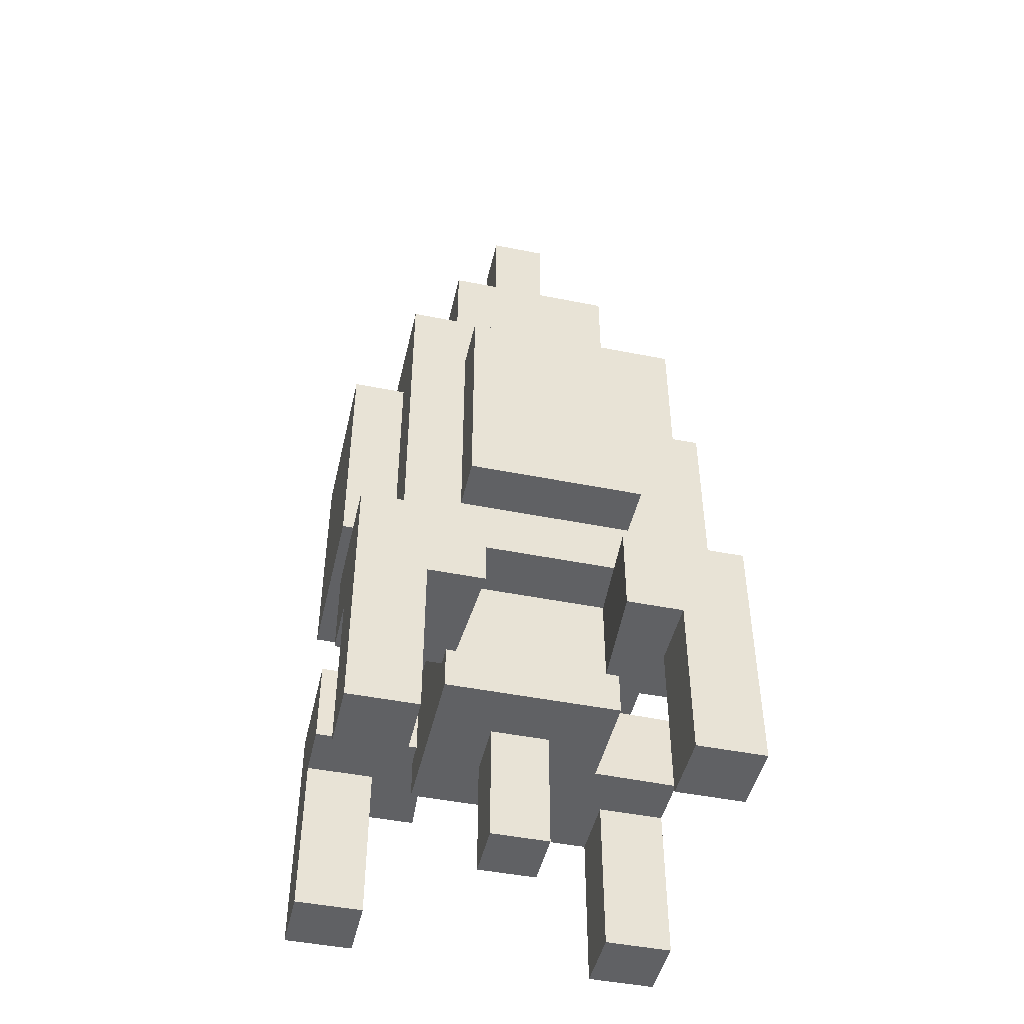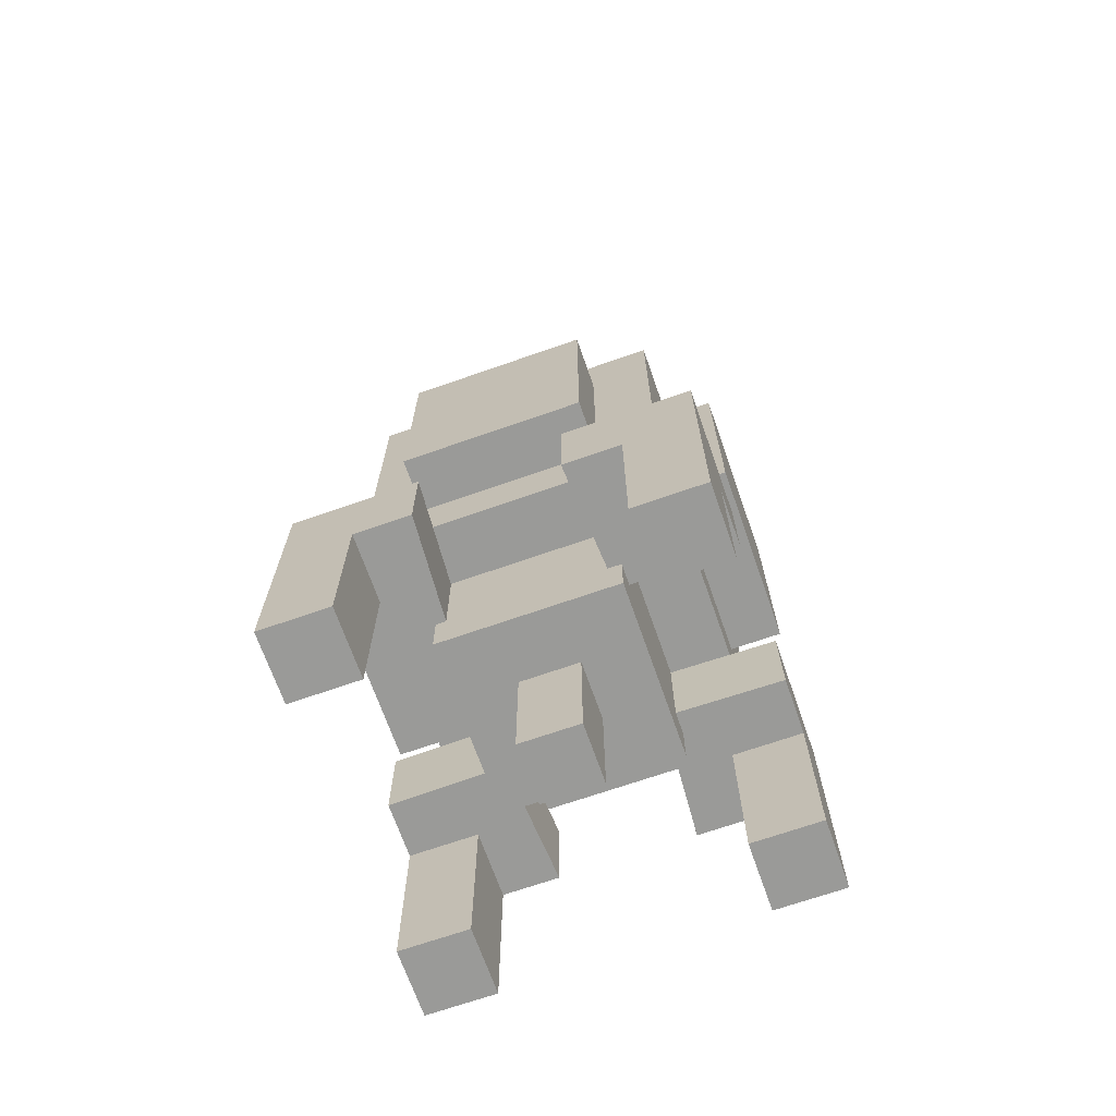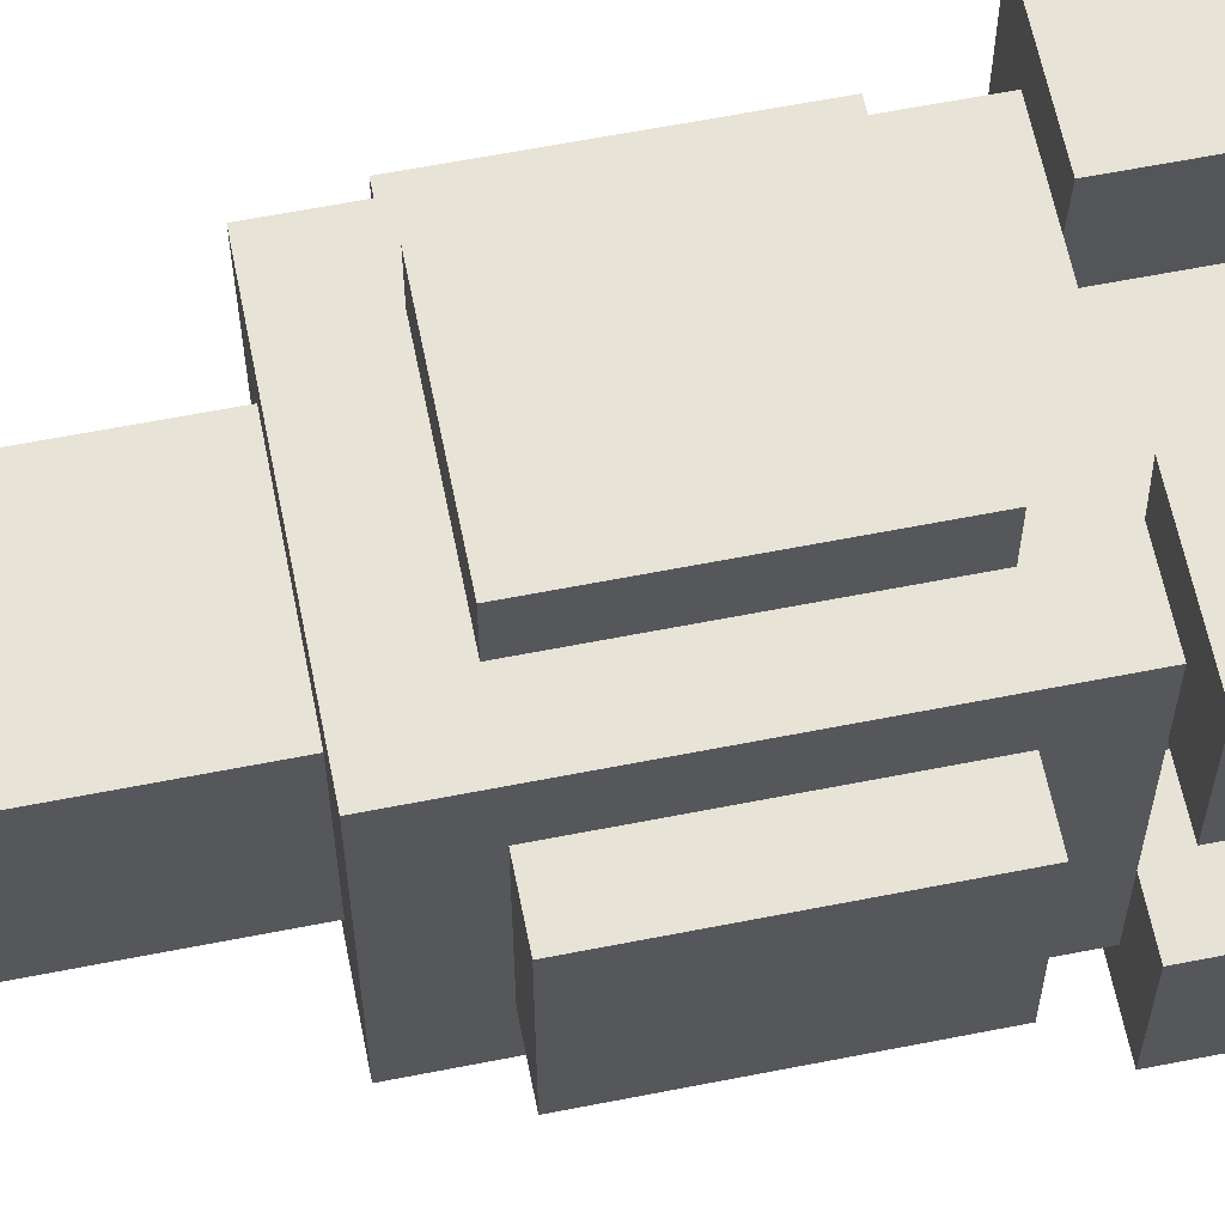
<metadata>
{"format":"obj","ext":"obj","renderer":"f3d","projection":"perspective","resolution":1024,"background":"white","views":[{"elev":-46.8,"azim":-12.8,"up":"+Y"},{"elev":-69.2,"azim":19.3,"up":"+Y"},{"elev":62.4,"azim":-101.3,"up":"+Z"}]}
</metadata>
<code>
o 立方体.001
v -0.1945 0.8363 0.1945
v -0.1945 1.312 0.1945
v -0.1945 0.8363 -0.1945
v -0.1945 1.312 -0.1945
v 0.1945 0.8363 0.1945
v 0.1945 1.312 0.1945
v 0.1945 0.8363 -0.1945
v 0.1945 1.312 -0.1945
v 0.1167 0.8363 -0.1945
v 0.0389 0.8363 -0.1945
v -0.0389 0.8363 -0.1945
v -0.1167 0.8363 -0.1945
v -0.1167 1.312 -0.1945
v -0.0389 1.312 -0.1945
v 0.0389 1.312 -0.1945
v 0.1167 1.312 -0.1945
v -0.1167 0.8363 0.1945
v -0.0389 0.8363 0.1945
v 0.0389 0.8363 0.1945
v 0.1167 0.8363 0.1945
v 0.1167 1.312 0.1945
v 0.0389 1.312 0.1945
v -0.0389 1.312 0.1945
v -0.1167 1.312 0.1945
v -0.1945 0.8363 -0.1167
v -0.1945 0.8363 -0.0389
v -0.1945 0.8363 0.0389
v -0.1945 0.8363 0.1167
v -0.1945 1.312 0.1167
v -0.1945 1.312 0.0389
v -0.1945 1.312 -0.0389
v -0.1945 1.312 -0.1167
v 0.1945 0.8363 0.1167
v 0.1945 0.8363 0.0389
v 0.1945 0.8363 -0.0389
v 0.1945 0.8363 -0.1167
v 0.1945 1.312 -0.1167
v 0.1945 1.312 -0.0389
v 0.1945 1.312 0.0389
v 0.1945 1.312 0.1167
v 0.1167 1.312 -0.1167
v 0.1167 1.312 -0.0389
v 0.1167 1.312 0.0389
v 0.1167 1.312 0.1167
v 0.0389 1.312 -0.1167
v -0.0389 1.755 0.0389
v -0.0389 1.755 -0.0389
v 0.0389 1.312 0.1167
v -0.0389 1.312 -0.1167
v 0.0389 1.755 0.0389
v 0.0389 1.755 -0.0389
v -0.0389 1.312 0.1167
v -0.1167 1.312 -0.1167
v -0.1167 1.312 -0.0389
v -0.1167 1.312 0.0389
v -0.1167 1.312 0.1167
v -0.1167 0.8363 -0.1167
v -0.1167 0.8363 -0.0389
v -0.1167 0.8363 0.0389
v -0.1167 0.8363 0.1167
v -0.0389 0.8363 -0.1167
v 0.0389 0.4901 0.0389
v 0.0389 0.4901 -0.0389
v -0.0389 0.8363 0.1167
v 0.0389 0.8363 -0.1167
v -0.0389 0.4901 0.0389
v -0.0389 0.4901 -0.0389
v 0.0389 0.8363 0.1167
v 0.1167 0.8363 -0.1167
v 0.1167 0.8363 -0.0389
v 0.1167 0.8363 0.0389
v 0.1167 0.8363 0.1167
v -0.1945 0.9141 0.1945
v -0.1945 0.9919 0.1945
v -0.1945 1.07 0.1945
v -0.1945 1.147 0.1945
v -0.1945 1.147 -0.1945
v -0.1945 1.07 -0.1945
v -0.1945 0.9919 -0.1945
v -0.1945 0.9141 -0.1945
v 0.1945 1.147 -0.1945
v 0.1945 1.07 -0.1945
v 0.1945 0.9919 -0.1945
v 0.1945 0.9141 -0.1945
v 0.1945 1.147 0.1945
v 0.1945 1.07 0.1945
v 0.1945 0.9919 0.1945
v 0.1945 0.9141 0.1945
v 0.1167 1.22 0.1945
v 0.1167 1.07 0.1945
v 0.1167 0.9919 0.1945
v 0.1167 0.9141 0.1945
v 0.0389 1.22 0.1945
v 0.2605 0.9141 -0.1167
v 0.2605 0.9919 -0.1167
v 0.0389 0.9141 0.1945
v -0.0389 1.22 0.1945
v 0.2605 1.07 -0.1167
v 0.2605 1.22 -0.1167
v -0.0389 0.9141 0.1945
v -0.1167 1.22 0.1945
v -0.1167 1.07 0.1945
v -0.1167 0.9919 0.1945
v -0.1167 0.9141 0.1945
v -0.1167 1.22 -0.1945
v -0.1167 1.07 -0.1945
v -0.1167 0.9919 -0.1945
v -0.1167 0.9141 -0.1945
v -0.0389 1.22 -0.1945
v -0.2655 0.9141 0.1167
v -0.2655 0.9919 0.1167
v -0.0389 0.9141 -0.1945
v 0.0389 1.22 -0.1945
v -0.2655 1.07 0.1167
v -0.2655 1.22 0.1167
v 0.0389 0.9141 -0.1945
v 0.1167 1.22 -0.1945
v 0.1167 1.07 -0.1945
v 0.1167 0.9919 -0.1945
v 0.1167 0.9141 -0.1945
v 0.1945 1.22 -0.1167
v 0.1945 1.07 -0.1167
v 0.1945 0.9919 -0.1167
v 0.1945 0.9141 -0.1167
v 0.1945 1.22 -0.0389
v 0.1945 0.9141 -0.0389
v 0.1945 1.22 0.0389
v 0.1945 0.9141 0.0389
v 0.1945 1.22 0.1167
v 0.1945 1.07 0.1167
v 0.1945 0.9919 0.1167
v 0.1945 0.9141 0.1167
v -0.1945 1.22 0.1167
v -0.1945 1.07 0.1167
v -0.1945 0.9919 0.1167
v -0.1945 0.9141 0.1167
v -0.1945 1.22 0.0389
v 0.1167 0.9141 0.2639
v 0.1167 0.9919 0.2639
v -0.1945 0.9141 0.0389
v -0.1945 1.22 -0.0389
v 0.1167 1.07 0.2639
v 0.1167 1.22 0.2639
v -0.1945 0.9141 -0.0389
v -0.1945 1.22 -0.1167
v -0.1945 1.07 -0.1167
v -0.1945 0.9919 -0.1167
v -0.1945 0.9141 -0.1167
v 0.1167 1.525 -0.1167
v 0.1167 1.525 -0.0389
v 0.1167 1.525 0.0389
v 0.1167 1.525 0.1167
v 0.0389 1.525 -0.1167
v 0.0389 1.525 -0.0389
v 0.0389 1.525 0.0389
v 0.0389 1.525 0.1167
v -0.0389 1.525 -0.1167
v -0.0389 1.525 -0.0389
v -0.0389 1.525 0.0389
v -0.0389 1.525 0.1167
v -0.1167 1.525 -0.1167
v -0.1167 1.525 -0.0389
v -0.1167 1.525 0.0389
v -0.1167 1.525 0.1167
v -0.1167 0.6553 -0.1167
v -0.1167 0.6553 -0.0389
v -0.1167 0.6553 0.0389
v -0.1167 0.6553 0.1167
v -0.0389 0.6553 -0.1167
v -0.0389 0.6553 -0.0389
v -0.0389 0.6553 0.0389
v -0.0389 0.6553 0.1167
v 0.0389 0.6553 -0.1167
v 0.0389 0.6553 -0.0389
v 0.0389 0.6553 0.0389
v 0.0389 0.6553 0.1167
v 0.1167 0.6553 -0.1167
v 0.1167 0.6553 -0.0389
v 0.1167 0.6553 0.0389
v 0.1167 0.6553 0.1167
v -0.1167 1.22 -0.2583
v -0.1167 1.07 -0.2583
v -0.1167 0.9919 -0.2583
v -0.1167 0.9141 -0.2583
v -0.0389 1.22 -0.2583
v -0.0389 1.07 -0.2583
v -0.0389 0.9919 -0.2583
v -0.0389 0.9141 -0.2583
v 0.0389 1.22 -0.2583
v 0.0389 1.07 -0.2583
v 0.0389 0.9919 -0.2583
v 0.0389 0.9141 -0.2583
v 0.1167 1.22 -0.2583
v 0.1167 1.07 -0.2583
v 0.1167 0.9919 -0.2583
v 0.1167 0.9141 -0.2583
v -0.2655 1.22 0.0389
v -0.2655 1.07 0.0389
v -0.2655 0.9919 0.0389
v -0.2655 0.9141 0.0389
v -0.2655 1.22 -0.0389
v -0.2655 1.07 -0.0389
v -0.2655 0.9919 -0.0389
v -0.2655 0.9141 -0.0389
v -0.2655 1.22 -0.1167
v -0.2655 1.07 -0.1167
v -0.2655 0.9919 -0.1167
v -0.2655 0.9141 -0.1167
v 0.0389 1.22 0.2639
v 0.0389 1.07 0.2639
v 0.0389 0.9919 0.2639
v 0.0389 0.9141 0.2639
v -0.0389 1.22 0.2639
v -0.0389 1.07 0.2639
v -0.0389 0.9919 0.2639
v -0.0389 0.9141 0.2639
v -0.1167 1.22 0.2639
v -0.1167 1.07 0.2639
v -0.1167 0.9919 0.2639
v -0.1167 0.9141 0.2639
v 0.2605 1.22 -0.0389
v 0.2605 1.07 -0.0389
v 0.2605 0.9919 -0.0389
v 0.2605 0.9141 -0.0389
v 0.2605 1.22 0.0389
v 0.2605 1.07 0.0389
v 0.2605 0.9919 0.0389
v 0.2605 0.9141 0.0389
v 0.2605 1.22 0.1167
v 0.2605 1.07 0.1167
v 0.2605 0.9919 0.1167
v 0.2605 0.9141 0.1167
v -0.2591 0.4934 0.256
v -0.2591 0.8349 0.256
v -0.2591 0.4934 0.1655
v -0.2591 0.8349 0.1655
v -0.1687 0.4934 0.256
v -0.1687 0.8349 0.256
v -0.1687 0.4934 0.1655
v -0.1687 0.8349 0.1655
v -0.2591 0.7157 0.1655
v -0.1687 0.7157 0.1655
v -0.1687 0.7157 0.256
v -0.2591 0.8349 0.09085
v -0.1054 0.8349 0.08845
v -0.09404 0.8349 0.256
v -0.2591 0.7157 0.09085
v -0.1054 0.7157 0.08845
v -0.09404 0.7157 0.256
v 0.2547 0.4934 0.256
v 0.2547 0.8349 0.256
v 0.2547 0.4934 0.1655
v 0.2547 0.8349 0.1655
v 0.1643 0.4934 0.256
v 0.1643 0.8349 0.256
v 0.1643 0.4934 0.1655
v 0.1643 0.8349 0.1655
v 0.2547 0.7157 0.1655
v 0.1643 0.7157 0.1655
v 0.1643 0.7157 0.256
v 0.2547 0.8349 0.09085
v 0.101 0.8349 0.08845
v 0.08964 0.8349 0.256
v 0.2547 0.7157 0.09085
v 0.101 0.7157 0.08845
v 0.08964 0.7157 0.256
v 0.2547 0.4934 -0.2546
v 0.2547 0.8349 -0.2546
v 0.2547 0.4934 -0.1642
v 0.2547 0.8349 -0.1642
v 0.1643 0.4934 -0.2546
v 0.1643 0.8349 -0.2546
v 0.1643 0.4934 -0.1642
v 0.1643 0.8349 -0.1642
v 0.2547 0.7157 -0.1642
v 0.1643 0.7157 -0.1642
v 0.1643 0.7157 -0.2546
v 0.2547 0.8349 -0.08953
v 0.101 0.8349 -0.08714
v 0.08964 0.8349 -0.2546
v 0.2547 0.7157 -0.08953
v 0.101 0.7157 -0.08714
v 0.08964 0.7157 -0.2546
v -0.256 0.4934 -0.2546
v -0.256 0.8349 -0.2546
v -0.256 0.4934 -0.1642
v -0.256 0.8349 -0.1642
v -0.1655 0.4934 -0.2546
v -0.1655 0.8349 -0.2546
v -0.1655 0.4934 -0.1642
v -0.1655 0.8349 -0.1642
v -0.256 0.7157 -0.1642
v -0.1655 0.7157 -0.1642
v -0.1655 0.7157 -0.2546
v -0.256 0.8349 -0.08953
v -0.1022 0.8349 -0.08714
v -0.09091 0.8349 -0.2546
v -0.256 0.7157 -0.08953
v -0.1022 0.7157 -0.08714
v -0.09091 0.7157 -0.2546
f 145 4 77
f 117 8 81
f 129 6 85
f 101 2 76
f 33 20 72
f 29 24 56
f 44 6 40
f 48 21 44
f 52 22 48
f 56 23 52
f 60 1 28
f 64 17 60
f 68 18 64
f 72 19 68
f 6 89 85
f 21 93 89
f 22 97 93
f 23 101 97
f 4 105 77
f 13 109 105
f 14 113 109
f 15 117 113
f 9 65 10
f 61 165 57
f 60 172 64
f 65 169 61
f 10 61 11
f 59 168 60
f 70 177 69
f 64 176 68
f 11 57 12
f 69 173 65
f 68 180 72
f 58 167 59
f 12 25 3
f 57 26 25
f 58 27 26
f 59 28 27
f 13 49 14
f 43 152 44
f 54 161 53
f 42 151 43
f 14 45 15
f 45 149 41
f 56 163 55
f 44 156 48
f 15 41 16
f 41 150 42
f 49 153 45
f 48 160 52
f 16 37 8
f 41 38 37
f 42 39 38
f 43 40 39
f 4 53 13
f 32 54 53
f 31 55 54
f 30 56 55
f 7 69 9
f 36 70 69
f 35 71 70
f 34 72 71
f 8 121 81
f 37 125 121
f 38 127 125
f 39 129 127
f 2 133 76
f 29 137 133
f 30 141 137
f 31 145 141
f 144 25 26
f 135 110 136
f 140 204 144
f 146 205 145
f 140 26 27
f 141 197 137
f 144 208 148
f 145 201 141
f 136 27 28
f 134 111 135
f 148 207 147
f 133 114 134
f 73 28 1
f 74 136 73
f 75 135 74
f 76 134 75
f 128 33 34
f 124 224 126
f 132 231 131
f 125 99 121
f 126 34 35
f 126 228 128
f 121 98 122
f 127 221 125
f 124 35 36
f 128 232 132
f 131 230 130
f 129 225 127
f 84 36 7
f 83 124 84
f 82 123 83
f 81 122 82
f 116 9 10
f 117 189 113
f 120 195 119
f 105 182 106
f 112 10 11
f 119 194 118
f 107 184 108
f 108 188 112
f 108 11 12
f 118 193 117
f 109 181 105
f 112 192 116
f 80 12 3
f 79 108 80
f 78 107 79
f 77 106 78
f 100 17 18
f 103 218 102
f 96 216 100
f 97 209 93
f 96 18 19
f 100 220 104
f 91 138 92
f 101 213 97
f 92 19 20
f 102 217 101
f 90 139 91
f 104 219 103
f 88 20 5
f 87 92 88
f 86 91 87
f 85 90 86
f 104 1 17
f 103 73 104
f 102 74 103
f 102 76 75
f 132 5 33
f 131 88 132
f 130 87 131
f 130 85 86
f 120 7 9
f 119 84 120
f 118 83 119
f 118 81 82
f 148 3 25
f 147 80 148
f 146 79 147
f 146 77 78
f 161 158 157
f 162 159 158
f 163 160 159
f 157 154 153
f 154 50 155
f 159 156 155
f 153 150 149
f 154 151 150
f 155 152 151
f 52 164 56
f 53 157 49
f 55 162 54
f 47 50 51
f 159 47 158
f 155 46 159
f 158 51 154
f 177 174 173
f 178 175 174
f 179 176 175
f 173 170 169
f 174 67 170
f 175 172 171
f 169 166 165
f 170 167 166
f 171 168 167
f 71 178 70
f 57 166 58
f 72 179 71
f 63 66 67
f 170 66 171
f 175 63 174
f 171 62 175
f 191 196 192
f 190 195 191
f 189 194 190
f 187 192 188
f 186 191 187
f 185 190 186
f 183 188 184
f 182 187 183
f 181 186 182
f 116 196 120
f 113 185 109
f 106 183 107
f 203 208 204
f 202 207 203
f 201 206 202
f 199 204 200
f 198 203 199
f 197 202 198
f 111 200 110
f 114 199 111
f 115 198 114
f 137 115 133
f 136 200 140
f 147 206 146
f 215 220 216
f 214 219 215
f 213 218 214
f 211 216 212
f 210 215 211
f 209 214 210
f 139 212 138
f 142 211 139
f 143 210 142
f 93 143 89
f 92 212 96
f 89 142 90
f 227 232 228
f 226 231 227
f 225 230 226
f 223 228 224
f 222 227 223
f 221 226 222
f 95 224 94
f 98 223 95
f 99 222 98
f 122 95 123
f 130 229 129
f 123 94 124
f 245 249 248
f 240 244 236
f 243 246 238
f 239 233 235
f 236 238 240
f 243 234 233
f 242 237 239
f 242 247 248
f 241 239 235
f 234 236 241
f 236 247 241
f 244 248 247
f 242 249 243
f 240 246 245
f 262 265 266
f 257 253 261
f 260 255 263
f 256 252 250
f 253 257 255
f 260 250 251
f 259 256 254
f 259 265 264
f 258 252 256
f 251 258 253
f 253 258 264
f 261 264 265
f 259 260 266
f 257 262 263
f 279 283 282
f 274 278 270
f 277 280 272
f 273 267 269
f 270 272 274
f 277 268 267
f 276 271 273
f 276 281 282
f 275 273 269
f 268 270 275
f 270 281 275
f 278 282 281
f 276 283 277
f 274 280 279
f 296 299 300
f 291 287 295
f 294 289 297
f 290 286 284
f 287 291 289
f 294 284 285
f 293 290 288
f 293 299 298
f 292 286 290
f 285 292 287
f 287 292 298
f 295 298 299
f 293 294 300
f 291 296 297
f 145 32 4
f 117 16 8
f 129 40 6
f 101 24 2
f 33 5 20
f 29 2 24
f 44 21 6
f 48 22 21
f 52 23 22
f 56 24 23
f 60 17 1
f 64 18 17
f 68 19 18
f 72 20 19
f 6 21 89
f 21 22 93
f 22 23 97
f 23 24 101
f 4 13 105
f 13 14 109
f 14 15 113
f 15 16 117
f 9 69 65
f 61 169 165
f 60 168 172
f 65 173 169
f 10 65 61
f 59 167 168
f 70 178 177
f 64 172 176
f 11 61 57
f 69 177 173
f 68 176 180
f 58 166 167
f 12 57 25
f 57 58 26
f 58 59 27
f 59 60 28
f 13 53 49
f 43 151 152
f 54 162 161
f 42 150 151
f 14 49 45
f 45 153 149
f 56 164 163
f 44 152 156
f 15 45 41
f 41 149 150
f 49 157 153
f 48 156 160
f 16 41 37
f 41 42 38
f 42 43 39
f 43 44 40
f 4 32 53
f 32 31 54
f 31 30 55
f 30 29 56
f 7 36 69
f 36 35 70
f 35 34 71
f 34 33 72
f 8 37 121
f 37 38 125
f 38 39 127
f 39 40 129
f 2 29 133
f 29 30 137
f 30 31 141
f 31 32 145
f 144 148 25
f 135 111 110
f 140 200 204
f 146 206 205
f 140 144 26
f 141 201 197
f 144 204 208
f 145 205 201
f 136 140 27
f 134 114 111
f 148 208 207
f 133 115 114
f 73 136 28
f 74 135 136
f 75 134 135
f 76 133 134
f 128 132 33
f 124 94 224
f 132 232 231
f 125 221 99
f 126 128 34
f 126 224 228
f 121 99 98
f 127 225 221
f 124 126 35
f 128 228 232
f 131 231 230
f 129 229 225
f 84 124 36
f 83 123 124
f 82 122 123
f 81 121 122
f 116 120 9
f 117 193 189
f 120 196 195
f 105 181 182
f 112 116 10
f 119 195 194
f 107 183 184
f 108 184 188
f 108 112 11
f 118 194 193
f 109 185 181
f 112 188 192
f 80 108 12
f 79 107 108
f 78 106 107
f 77 105 106
f 100 104 17
f 103 219 218
f 96 212 216
f 97 213 209
f 96 100 18
f 100 216 220
f 91 139 138
f 101 217 213
f 92 96 19
f 102 218 217
f 90 142 139
f 104 220 219
f 88 92 20
f 87 91 92
f 86 90 91
f 85 89 90
f 104 73 1
f 103 74 73
f 102 75 74
f 102 101 76
f 132 88 5
f 131 87 88
f 130 86 87
f 130 129 85
f 120 84 7
f 119 83 84
f 118 82 83
f 118 117 81
f 148 80 3
f 147 79 80
f 146 78 79
f 146 145 77
f 161 162 158
f 162 163 159
f 163 164 160
f 157 158 154
f 154 51 50
f 159 160 156
f 153 154 150
f 154 155 151
f 155 156 152
f 52 160 164
f 53 161 157
f 55 163 162
f 47 46 50
f 159 46 47
f 155 50 46
f 158 47 51
f 177 178 174
f 178 179 175
f 179 180 176
f 173 174 170
f 174 63 67
f 175 176 172
f 169 170 166
f 170 171 167
f 171 172 168
f 71 179 178
f 57 165 166
f 72 180 179
f 63 62 66
f 170 67 66
f 175 62 63
f 171 66 62
f 191 195 196
f 190 194 195
f 189 193 194
f 187 191 192
f 186 190 191
f 185 189 190
f 183 187 188
f 182 186 187
f 181 185 186
f 116 192 196
f 113 189 185
f 106 182 183
f 203 207 208
f 202 206 207
f 201 205 206
f 199 203 204
f 198 202 203
f 197 201 202
f 111 199 200
f 114 198 199
f 115 197 198
f 137 197 115
f 136 110 200
f 147 207 206
f 215 219 220
f 214 218 219
f 213 217 218
f 211 215 216
f 210 214 215
f 209 213 214
f 139 211 212
f 142 210 211
f 143 209 210
f 93 209 143
f 92 138 212
f 89 143 142
f 227 231 232
f 226 230 231
f 225 229 230
f 223 227 228
f 222 226 227
f 221 225 226
f 95 223 224
f 98 222 223
f 99 221 222
f 122 98 95
f 130 230 229
f 123 95 94
f 245 246 249
f 240 245 244
f 243 249 246
f 239 237 233
f 236 234 238
f 233 237 243
f 243 238 234
f 242 243 237
f 242 241 247
f 241 242 239
f 235 233 241
f 233 234 241
f 236 244 247
f 244 245 248
f 242 248 249
f 240 238 246
f 262 266 263
f 257 261 262
f 260 263 266
f 256 250 254
f 253 255 251
f 250 260 254
f 260 251 255
f 259 254 260
f 259 264 258
f 258 256 259
f 252 258 250
f 250 258 251
f 253 264 261
f 261 265 262
f 259 266 265
f 257 263 255
f 279 280 283
f 274 279 278
f 277 283 280
f 273 271 267
f 270 268 272
f 267 271 277
f 277 272 268
f 276 277 271
f 276 275 281
f 275 276 273
f 269 267 275
f 267 268 275
f 270 278 281
f 278 279 282
f 276 282 283
f 274 272 280
f 296 300 297
f 291 295 296
f 294 297 300
f 290 284 288
f 287 289 285
f 284 294 288
f 294 285 289
f 293 288 294
f 293 298 292
f 292 290 293
f 286 292 284
f 284 292 285
f 287 298 295
f 295 299 296
f 293 300 299
f 291 297 289

</code>
